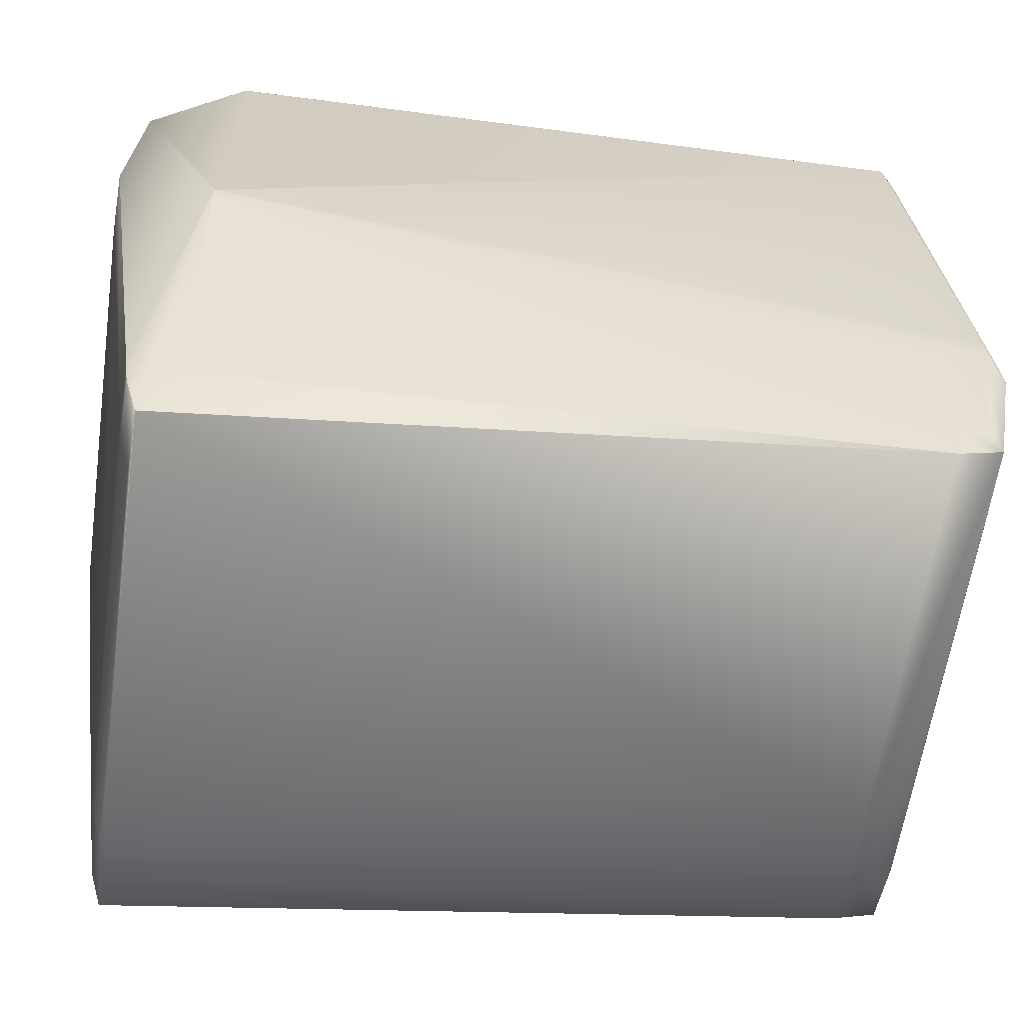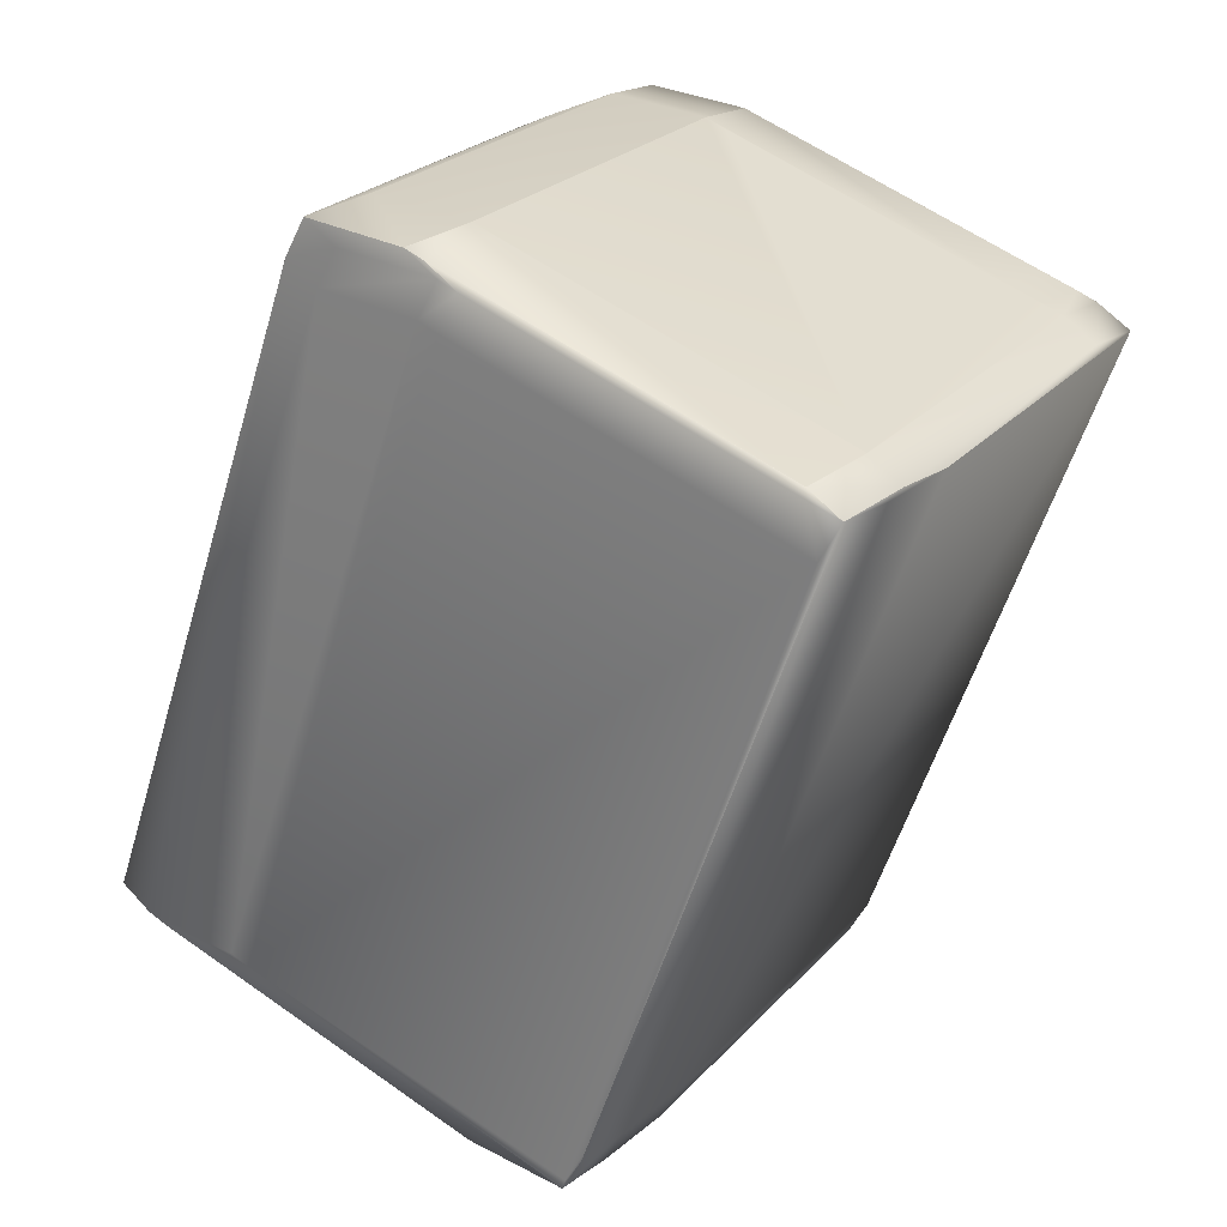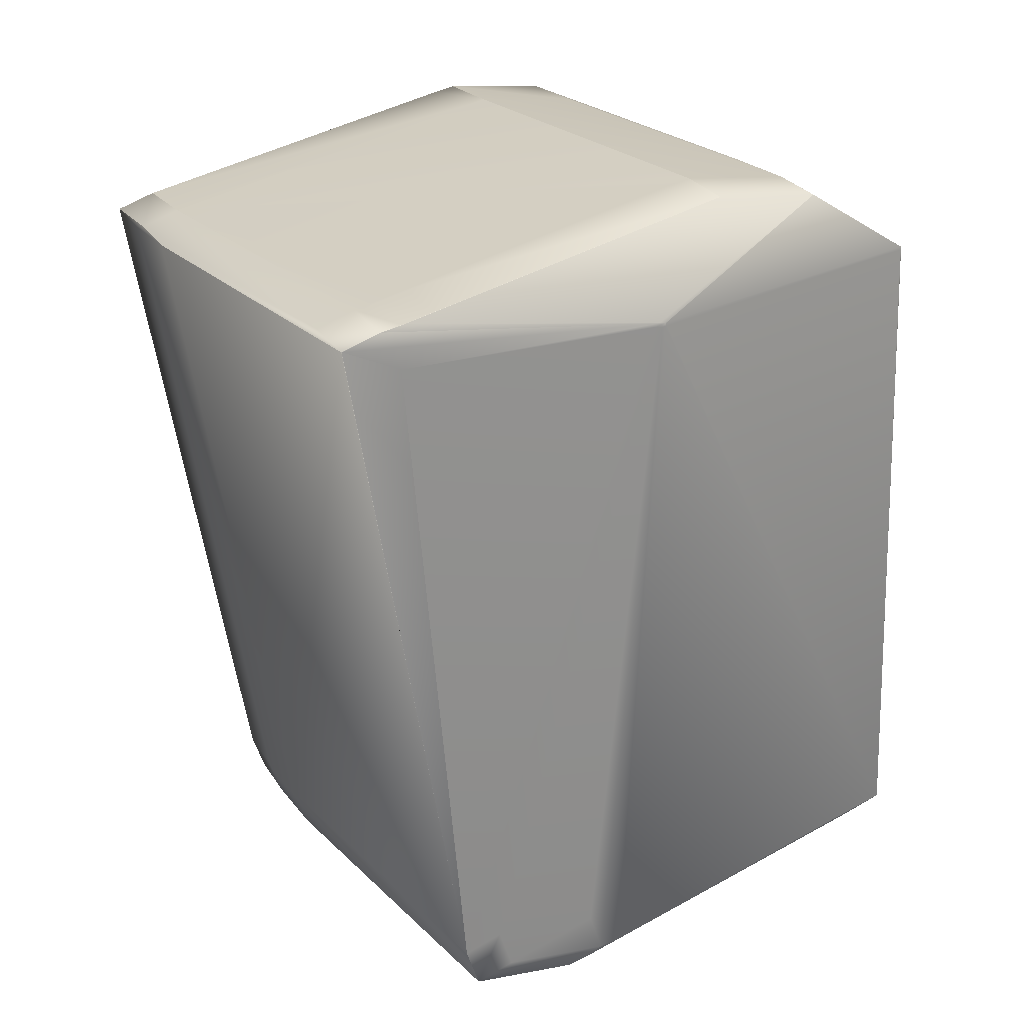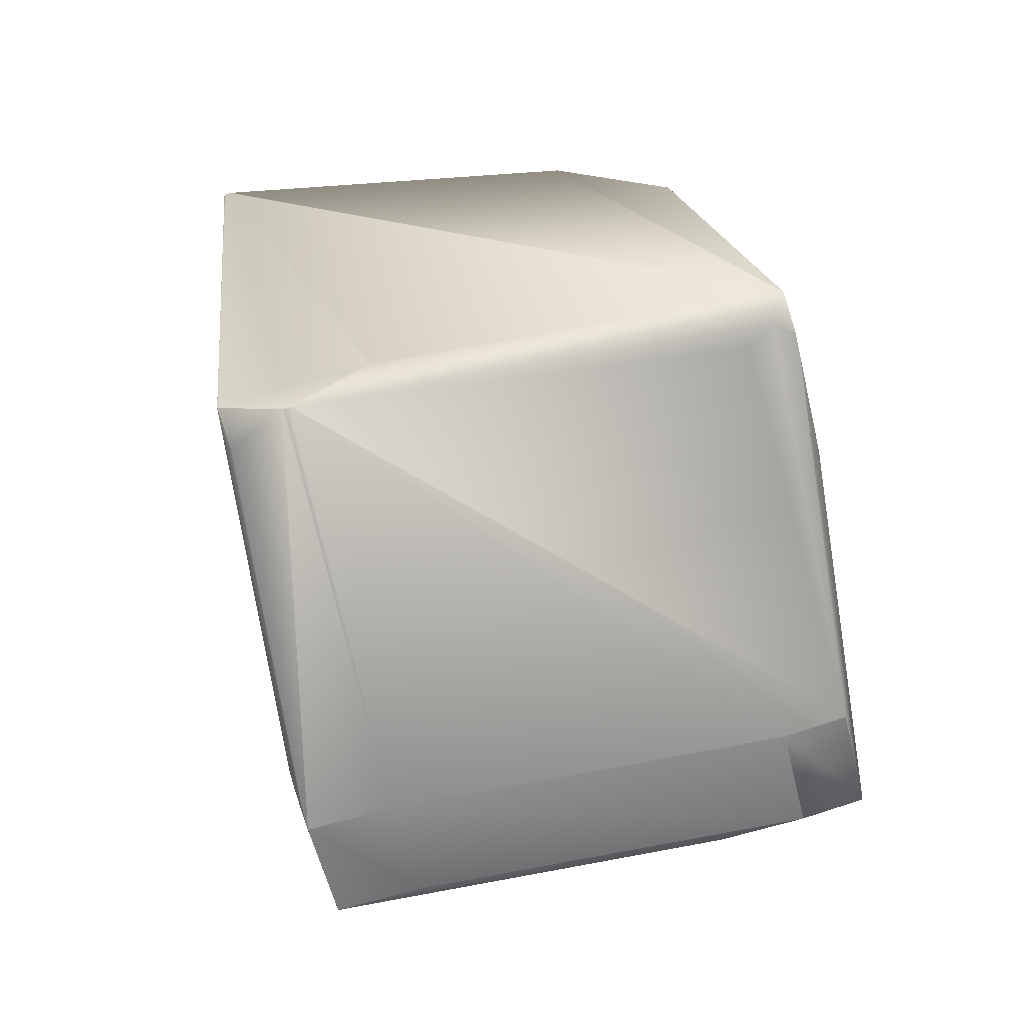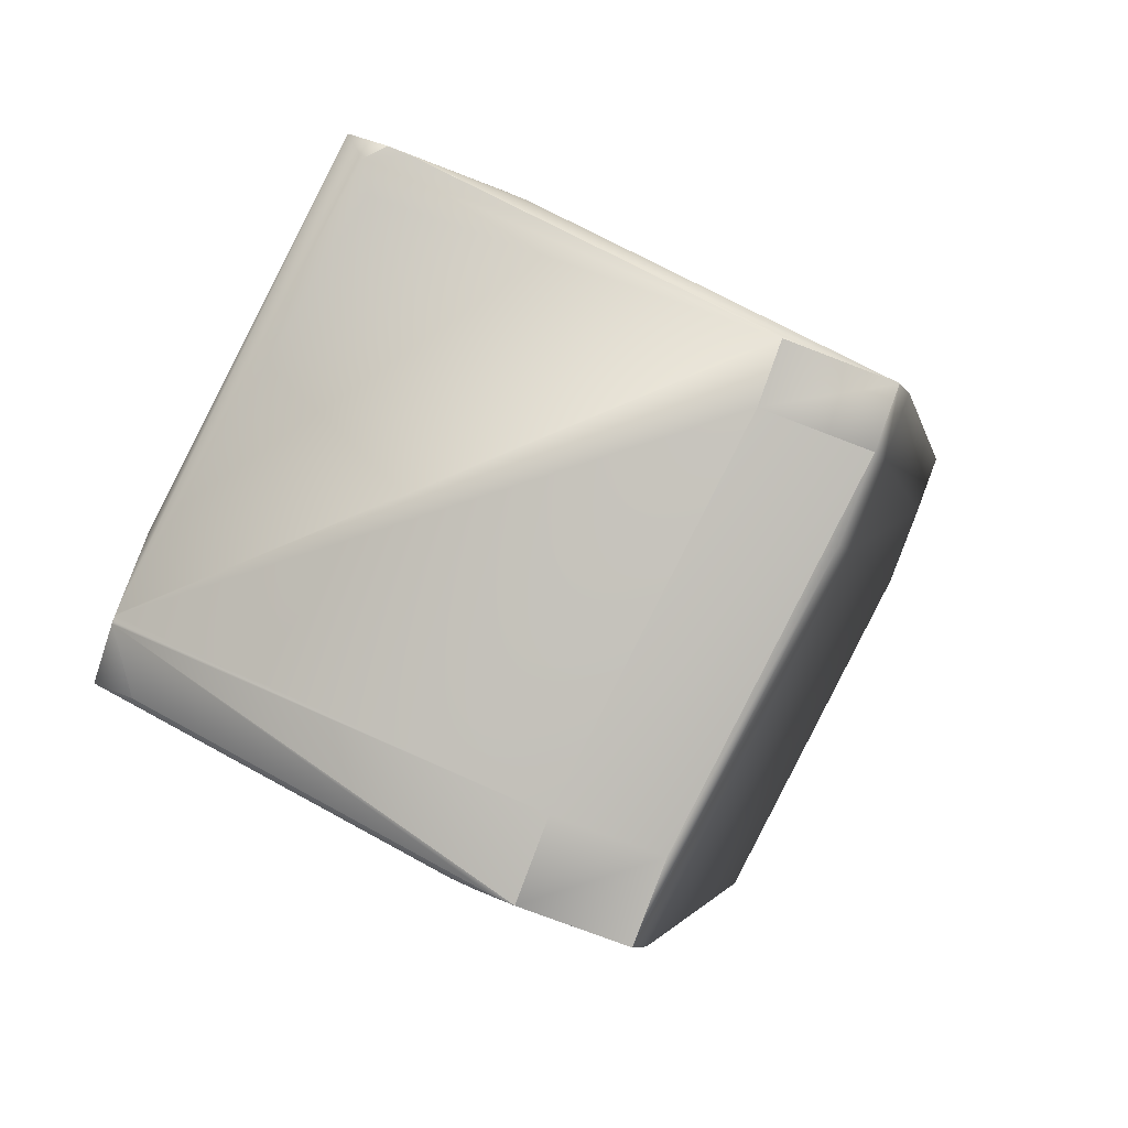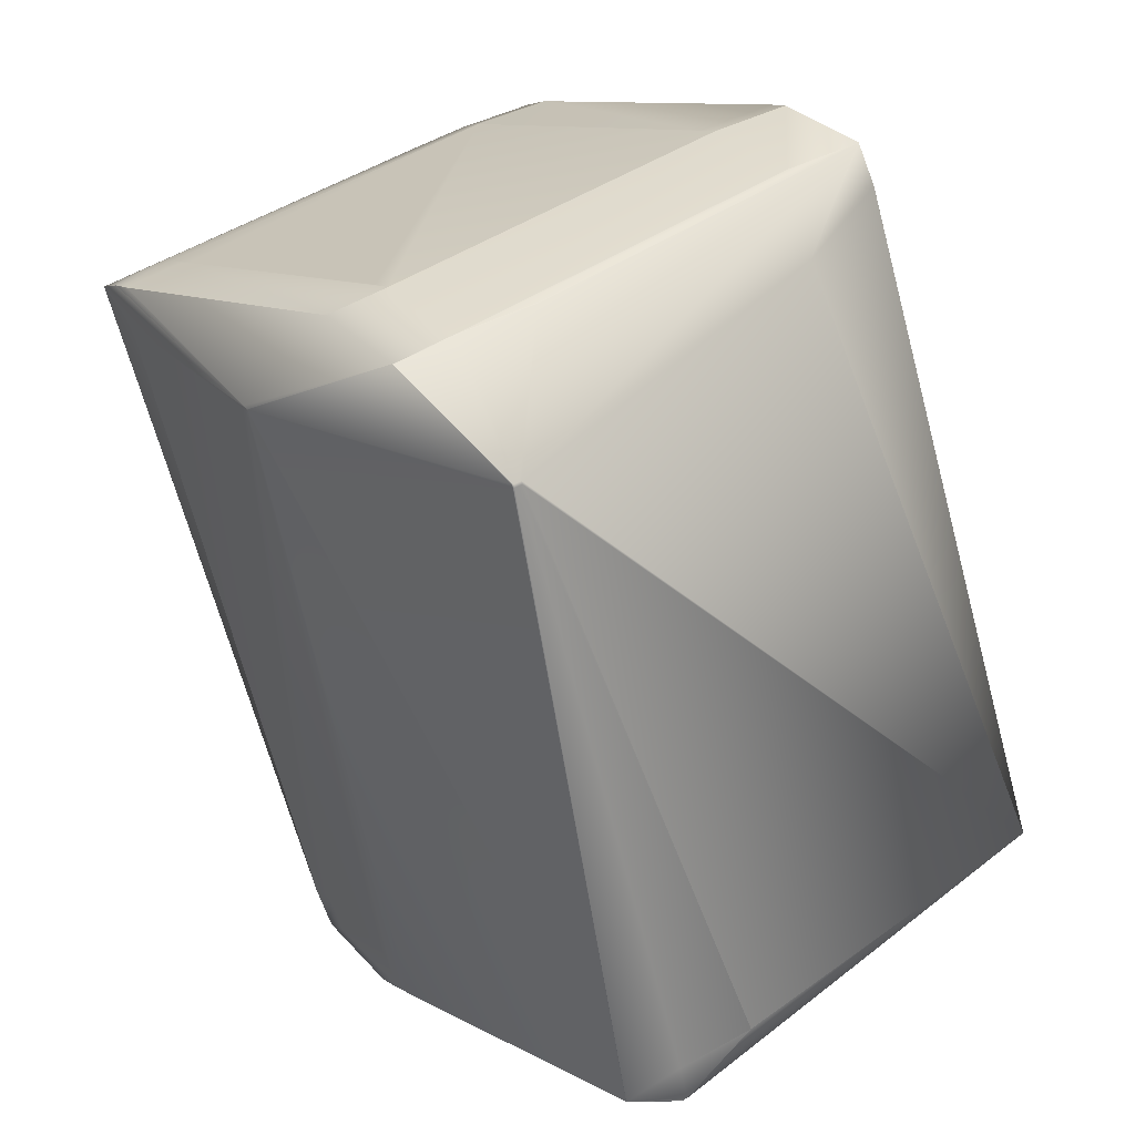
<metadata>
{"format":"obj","ext":"obj","renderer":"f3d","projection":"perspective","resolution":1024,"background":"white","views":[{"elev":36.6,"azim":-82.9,"up":"+Z"},{"elev":33.1,"azim":-142.6,"up":"+Y"},{"elev":14.9,"azim":-26.5,"up":"+Y"},{"elev":-58.4,"azim":103.4,"up":"+Y"},{"elev":-79.1,"azim":158.9,"up":"+Y"},{"elev":29.6,"azim":55.5,"up":"+Y"}]}
</metadata>
<code>
v -0.01879 0.6046 0.9374
v -0.01681 0.6044 0.9374
v -0.01698 0.6054 0.9375
v -0.01895 0.6056 0.9375
v -0.1005 0.5979 0.9322
v -0.06481 0.3926 0.8988
v -0.01555 0.6046 0.9374
v -0.01572 0.6056 0.9375
v -0.0532 0.3975 0.8999
v -0.01915 0.3962 0.8999
v -0.01378 0.3839 0.8977
v -0.006958 0.3857 0.8977
v 0.08584 0.6182 0.9131
v 0.08581 0.618 0.9146
v 0.1037 0.4151 0.8897
v 0.08568 0.6192 0.9132
v 0.08564 0.619 0.9147
v 0.08582 0.6183 0.9123
v 0.104 0.4187 0.8704
v 0.1042 0.4214 0.8441
v 0.1039 0.4058 0.8674
v 0.1038 0.4057 0.8678
v 0.1038 0.4058 0.867
v 0.1038 0.4056 0.869
v 0.1038 0.4059 0.8666
v 0.1042 0.4214 0.8442
v 0.1038 0.4055 0.8693
v 0.1038 0.4056 0.8686
v 0.0858 0.6179 0.915
v 0.08563 0.6189 0.9151
v -0.01515 0.6046 0.9373
v 0.08557 0.6179 0.9151
v -0.01532 0.6056 0.9374
v 0.1037 0.4152 0.8898
v 0.08541 0.6189 0.9152
v 0.1037 0.4152 0.8897
v 0.1037 0.4152 0.8897
v 0.1037 0.4152 0.8898
v 0.092 0.4102 0.8885
v -0.01857 0.3808 0.8966
v 0.09201 0.4102 0.8885
v -0.02537 0.3791 0.8966
v -0.02519 0.3818 0.8703
v -0.02538 0.3791 0.8966
v -0.01769 0.6058 0.9375
v -0.09942 0.6112 0.933
v -0.09964 0.6112 0.933
v -0.09984 0.6112 0.933
v -0.1066 0.6095 0.933
v -0.1068 0.6095 0.933
v -0.107 0.6094 0.933
v -0.1071 0.6094 0.933
v -0.1188 0.6045 0.9319
v 0.08565 0.6193 0.9124
v 0.04511 0.6454 0.8799
v 0.04477 0.6429 0.9058
v 0.04417 0.6394 0.925
v -0.0989 0.6112 0.933
v -0.09917 0.6112 0.933
v 0.01012 0.6406 0.925
v 0.04447 0.6393 0.9249
v 0.04425 0.6394 0.925
v 0.04421 0.6394 0.925
v 0.0444 0.6393 0.925
v 0.04434 0.6393 0.925
v 0.04429 0.6394 0.925
v 0.1042 0.4214 0.8441
v 0.0913 0.437 0.7233
v -0.03774 0.4009 0.7302
v 0.08013 0.4288 0.7365
v 0.08487 0.4318 0.728
v -0.03803 0.3973 0.7494
v 0.05687 0.642 0.7955
v 0.03193 0.6612 0.7589
v 0.03191 0.6612 0.7588
v 0.03188 0.6612 0.7587
v 0.03727 0.6489 0.7565
v 0.03184 0.6612 0.7586
v 0.03186 0.6612 0.7586
v 0.0913 0.437 0.7233
v 0.04503 0.6455 0.8798
v -0.1189 0.6045 0.9319
v -0.06483 0.3926 0.8988
v 0.07282 0.4303 0.7223
v 0.07961 0.4321 0.7223
v 0.07964 0.4321 0.7223
v 0.07967 0.4321 0.7222
v 0.0797 0.4321 0.7222
v 0.04496 0.6455 0.8797
v 0.04489 0.6456 0.8796
v 0.0447 0.6429 0.9057
v -0.1 0.6112 0.933
v 0.04483 0.6456 0.8795
v 0.04459 0.6429 0.9057
v 0.04464 0.6429 0.9057
v 0.09202 0.4102 0.8886
v -0.1002 0.6112 0.933
v 0.01007 0.6406 0.925
v 0.04478 0.6456 0.8794
v 0.09203 0.4102 0.8886
v 0.07284 0.4304 0.7223
v -0.1003 0.6112 0.933
v 0.03166 0.6585 0.785
v 0.0445 0.643 0.9057
v 0.04474 0.6457 0.8794
v 0.04454 0.643 0.9057
v 0.03724 0.6489 0.7564
v 0.09204 0.4103 0.8887
v 0.0816 0.4075 0.8894
v 0.07286 0.4304 0.7222
v -0.1004 0.6111 0.933
v -0.1072 0.6094 0.933
v -0.1195 0.6313 0.7666
v -0.1196 0.6312 0.7666
v -0.1198 0.6285 0.7929
v -0.009304 0.658 0.785
v -0.009108 0.6607 0.7585
v -0.1197 0.6286 0.793
v -0.1071 0.6129 0.9137
v -0.09663 0.6157 0.9129
v 0.003536 0.6424 0.9057
v 0.01036 0.6442 0.9057
v -0.002476 0.6597 0.785
v -0.002097 0.6625 0.7586
v -0.002293 0.6598 0.785
v 0.03164 0.6585 0.785
v -0.002173 0.6625 0.7586
v -0.00237 0.6598 0.785
v 0.01042 0.6442 0.9057
v 0.01049 0.6442 0.9057
v 0.04447 0.643 0.9057
v 0.03721 0.6489 0.7564
v -0.1189 0.6045 0.9319
v -0.05924 0.383 0.8702
v -0.07209 0.3985 0.7495
v -0.03804 0.3973 0.7495
v -0.05939 0.3803 0.8966
v -0.05944 0.3803 0.8966
v -0.02539 0.3791 0.8966
v -0.01857 0.3808 0.8966
v 0.09321 0.4124 0.8905
v 0.07287 0.4304 0.7222
v -0.1005 0.6111 0.933
v -0.1073 0.6094 0.933
v -0.1197 0.6312 0.7665
v -0.1199 0.6285 0.7929
v 0.03182 0.6612 0.7586
v -0.002234 0.6625 0.7586
v -0.002431 0.6597 0.785
v 0.03718 0.6489 0.7564
v -0.119 0.6045 0.9319
v -0.06566 0.3958 0.8993
v -0.05946 0.3803 0.8966
v -0.07211 0.3986 0.7494
v -0.03775 0.4009 0.7302
v -0.07181 0.4021 0.7302
v -0.05927 0.383 0.8702
v -0.04783 0.3852 0.8977
v 0.07289 0.4304 0.7222
v 0.06243 0.4276 0.723
v 0.07972 0.4321 0.7222
v -0.1006 0.6111 0.933
v -0.1074 0.6094 0.933
v -0.0901 0.6139 0.9322
v -0.1093 0.634 0.7657
v -0.1197 0.6312 0.7665
v -0.1199 0.6285 0.7929
v 0.0318 0.6612 0.7585
v -0.00228 0.6625 0.7585
v 0.03716 0.6489 0.7563
v 0.03799 0.6457 0.7558
v -0.1318 0.6201 0.8111
v -0.1187 0.6081 0.9126
v -0.1315 0.6236 0.7919
v -0.1318 0.6201 0.8111
v -0.119 0.6045 0.9319
v -0.07747 0.4108 0.7516
v -0.07767 0.4081 0.7781
v -0.1316 0.6228 0.7847
v -0.07718 0.4144 0.7324
v -0.07182 0.4021 0.7302
v -0.0723 0.3958 0.7759
v -0.1313 0.6263 0.7654
v -0.05947 0.3803 0.8966
v -0.1313 0.6263 0.7654
v -0.1315 0.6236 0.7919
v -0.078 0.4177 0.7329
v -0.07717 0.4144 0.7324
v 0.03881 0.4316 0.7222
v 0.02835 0.4288 0.723
v 0.04564 0.4334 0.7222
v -0.1155 0.6169 0.7625
v -0.01534 0.6436 0.7553
v -0.008508 0.6453 0.7553
v -0.126 0.6141 0.7632
v -0.07265 0.4054 0.7307
v 0.02558 0.6441 0.7553
v 0.03714 0.6489 0.7563
v -0.0898 0.6175 0.9129
v -0.1003 0.6147 0.9137
v -0.02069 0.6558 0.7575
v -0.1209 0.6291 0.7647
v -0.002307 0.6624 0.7585
v -0.009137 0.6607 0.7585
v 0.03178 0.6612 0.7585
v -0.01386 0.6576 0.7575
v 0.02023 0.6564 0.7575
f 1 2 3
f 1 4 5
f 1 3 4
f 1 5 6
f 1 6 2
f 2 7 8
f 2 8 3
f 2 6 9
f 2 9 10
f 2 10 11
f 2 11 12
f 2 12 7
f 13 14 15
f 13 16 17
f 13 17 14
f 13 18 16
f 13 15 19
f 13 20 18
f 13 19 20
f 21 22 23
f 21 24 22
f 21 25 20
f 21 23 25
f 21 26 19
f 21 15 24
f 21 20 26
f 21 19 15
f 22 24 27
f 22 27 28
f 22 28 23
f 14 29 15
f 14 17 30
f 14 30 29
f 24 15 27
f 31 32 33
f 31 7 34
f 31 33 7
f 31 34 32
f 32 29 30
f 32 35 33
f 32 30 35
f 32 34 29
f 7 33 8
f 7 12 34
f 29 36 15
f 29 37 36
f 29 38 37
f 29 34 38
f 27 39 40
f 27 41 39
f 27 15 36
f 27 42 43
f 27 36 37
f 27 43 28
f 27 44 42
f 27 40 44
f 27 37 41
f 4 3 45
f 4 45 46
f 4 46 47
f 4 47 48
f 4 49 50
f 4 48 49
f 4 50 51
f 4 51 52
f 4 53 5
f 4 52 53
f 3 8 45
f 16 18 54
f 16 54 55
f 16 55 56
f 16 56 17
f 45 8 57
f 45 58 59
f 45 59 46
f 45 60 58
f 45 57 60
f 17 61 30
f 17 56 61
f 33 35 62
f 33 62 8
f 35 30 62
f 8 62 63
f 8 63 57
f 30 61 64
f 30 64 65
f 30 65 66
f 30 66 62
f 18 20 67
f 18 67 68
f 18 68 54
f 25 23 69
f 25 70 71
f 25 71 68
f 25 68 20
f 25 69 70
f 23 28 43
f 23 43 72
f 23 72 69
f 73 54 68
f 73 74 54
f 73 75 74
f 73 76 75
f 73 77 78
f 73 79 76
f 73 78 79
f 73 68 80
f 73 80 77
f 54 81 55
f 54 74 81
f 70 69 71
f 5 53 82
f 5 82 83
f 5 83 6
f 71 84 85
f 71 85 86
f 71 86 87
f 71 87 88
f 71 88 68
f 71 69 84
f 58 60 59
f 59 60 46
f 55 81 56
f 46 60 47
f 81 89 56
f 81 74 89
f 61 56 64
f 47 60 48
f 89 74 75
f 89 90 91
f 89 91 56
f 89 75 90
f 56 91 65
f 56 65 64
f 39 41 40
f 49 48 92
f 49 92 50
f 48 60 92
f 90 75 76
f 90 93 94
f 90 95 91
f 90 76 93
f 90 94 95
f 91 95 66
f 91 66 65
f 41 96 40
f 41 37 96
f 50 92 97
f 50 97 51
f 92 60 98
f 92 98 97
f 93 76 99
f 93 99 94
f 95 94 66
f 26 20 19
f 96 100 40
f 96 37 100
f 84 101 85
f 84 69 101
f 85 101 86
f 51 97 102
f 51 102 52
f 66 94 62
f 97 98 102
f 76 79 103
f 76 103 104
f 76 105 99
f 76 104 105
f 99 105 106
f 99 106 94
f 94 106 62
f 77 107 78
f 77 80 107
f 20 68 67
f 53 52 82
f 42 44 43
f 100 108 109
f 100 109 40
f 100 37 108
f 101 110 86
f 101 69 110
f 86 110 87
f 52 102 111
f 52 112 82
f 52 111 112
f 62 106 63
f 102 98 111
f 113 114 115
f 113 115 116
f 113 117 114
f 113 116 117
f 118 115 119
f 118 120 121
f 118 116 115
f 118 121 122
f 118 119 120
f 118 123 116
f 118 122 123
f 124 125 126
f 124 127 128
f 124 78 127
f 124 128 125
f 124 126 78
f 79 78 126
f 79 126 103
f 125 128 129
f 125 130 131
f 125 129 130
f 125 131 126
f 103 126 104
f 105 104 106
f 106 104 63
f 107 132 78
f 107 80 132
f 82 112 133
f 82 133 83
f 43 44 134
f 43 135 136
f 43 136 72
f 43 134 135
f 137 44 138
f 137 134 44
f 137 138 134
f 44 40 139
f 44 139 138
f 108 37 38
f 108 140 109
f 108 38 141
f 108 12 140
f 108 141 12
f 40 109 140
f 40 140 139
f 110 142 87
f 110 69 142
f 87 142 88
f 112 111 143
f 112 144 133
f 112 143 144
f 63 104 57
f 111 98 143
f 114 145 146
f 114 146 115
f 114 117 145
f 115 146 119
f 127 78 147
f 127 148 149
f 127 147 148
f 127 149 128
f 78 132 147
f 128 149 129
f 126 131 104
f 130 60 57
f 130 57 131
f 130 129 60
f 104 131 57
f 132 150 147
f 132 80 150
f 133 144 151
f 133 151 152
f 133 152 83
f 6 138 9
f 6 83 153
f 6 153 138
f 135 134 154
f 135 154 136
f 136 155 69
f 136 154 156
f 136 156 155
f 136 69 72
f 134 138 157
f 134 157 154
f 138 139 11
f 138 158 9
f 138 11 158
f 138 153 157
f 139 140 12
f 139 12 11
f 142 159 88
f 142 69 160
f 142 160 159
f 155 156 69
f 88 159 161
f 88 161 80
f 88 80 68
f 144 143 162
f 144 163 151
f 144 162 163
f 9 158 10
f 10 158 11
f 60 129 98
f 143 164 162
f 143 98 164
f 145 165 166
f 145 117 165
f 145 166 167
f 145 167 146
f 146 167 119
f 148 147 168
f 148 169 123
f 148 168 169
f 148 123 149
f 147 150 168
f 149 123 122
f 149 122 129
f 129 122 98
f 38 34 141
f 12 141 34
f 150 170 168
f 150 171 170
f 150 80 171
f 172 151 173
f 172 174 175
f 172 173 174
f 172 175 176
f 172 176 151
f 151 163 173
f 151 176 152
f 152 176 83
f 177 178 179
f 177 180 181
f 177 154 182
f 177 182 178
f 177 179 183
f 177 183 180
f 177 181 154
f 178 83 176
f 178 182 184
f 178 175 179
f 178 176 175
f 178 184 83
f 83 184 153
f 185 174 166
f 185 166 183
f 185 183 186
f 185 186 174
f 174 173 167
f 174 167 166
f 174 186 175
f 173 163 119
f 173 119 167
f 180 183 187
f 180 187 188
f 180 188 181
f 154 157 182
f 154 181 156
f 182 157 153
f 182 153 184
f 189 159 190
f 189 190 181
f 189 191 159
f 189 192 193
f 189 193 194
f 189 195 192
f 189 196 195
f 189 181 196
f 189 194 191
f 159 160 190
f 159 191 161
f 156 190 160
f 156 160 69
f 156 181 190
f 191 194 197
f 191 197 161
f 161 197 198
f 161 198 80
f 163 162 119
f 164 98 199
f 164 199 200
f 164 200 162
f 98 122 199
f 162 200 119
f 165 117 201
f 165 202 166
f 165 201 202
f 120 119 200
f 120 199 122
f 120 122 121
f 120 200 199
f 117 116 123
f 117 169 203
f 117 123 169
f 117 204 201
f 117 203 204
f 166 202 183
f 169 168 205
f 169 205 203
f 168 170 205
f 170 171 198
f 170 198 205
f 171 80 198
f 179 175 186
f 179 186 183
f 202 201 193
f 202 192 195
f 202 193 192
f 202 195 183
f 201 206 194
f 201 194 193
f 201 204 206
f 183 195 187
f 187 195 196
f 187 196 188
f 188 196 181
f 206 207 197
f 206 197 194
f 206 204 203
f 206 203 207
f 207 203 205
f 207 205 198
f 207 198 197

</code>
